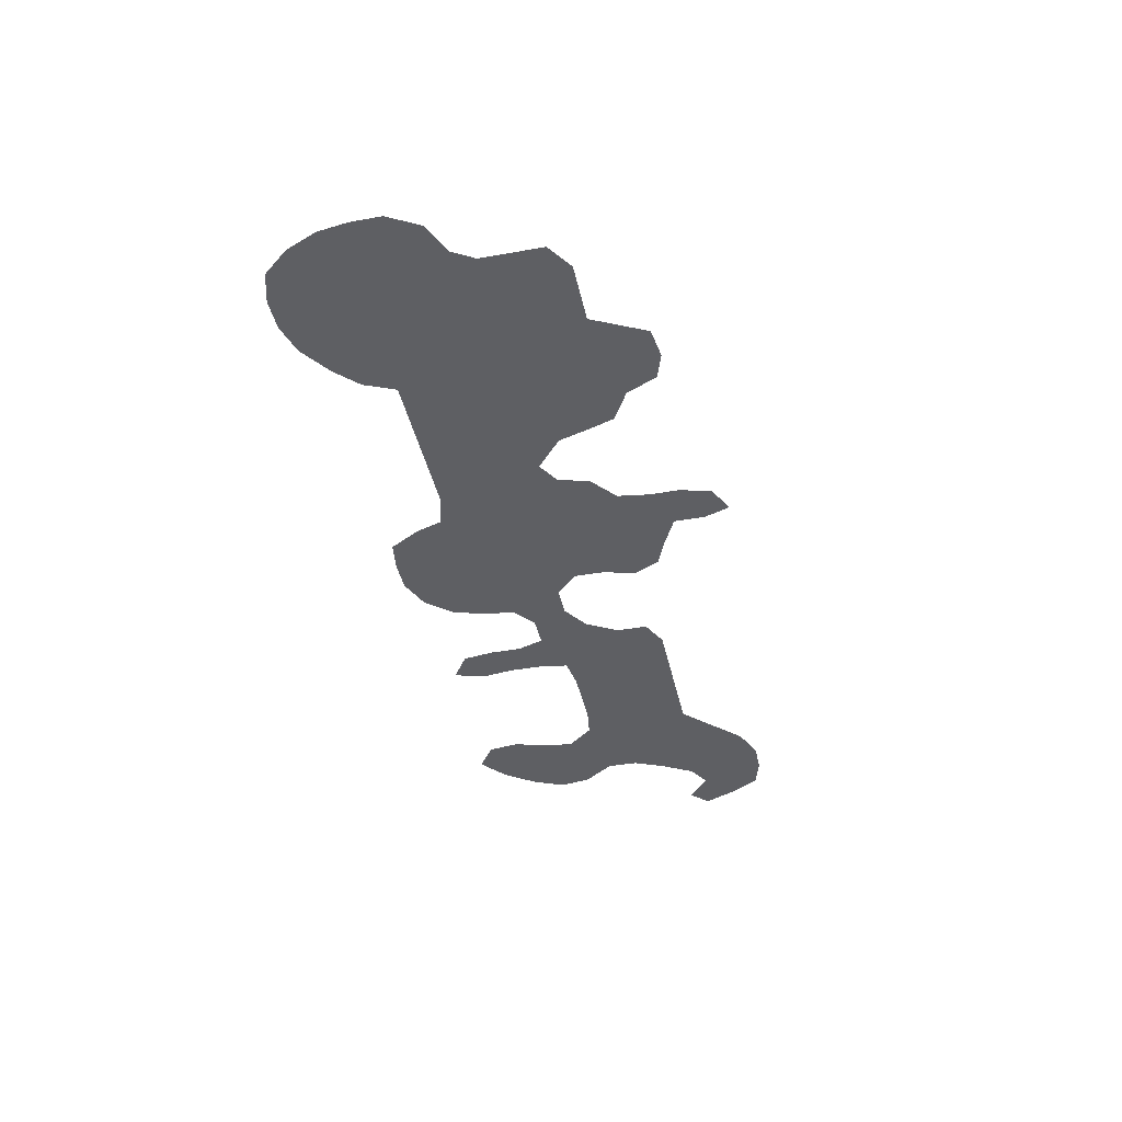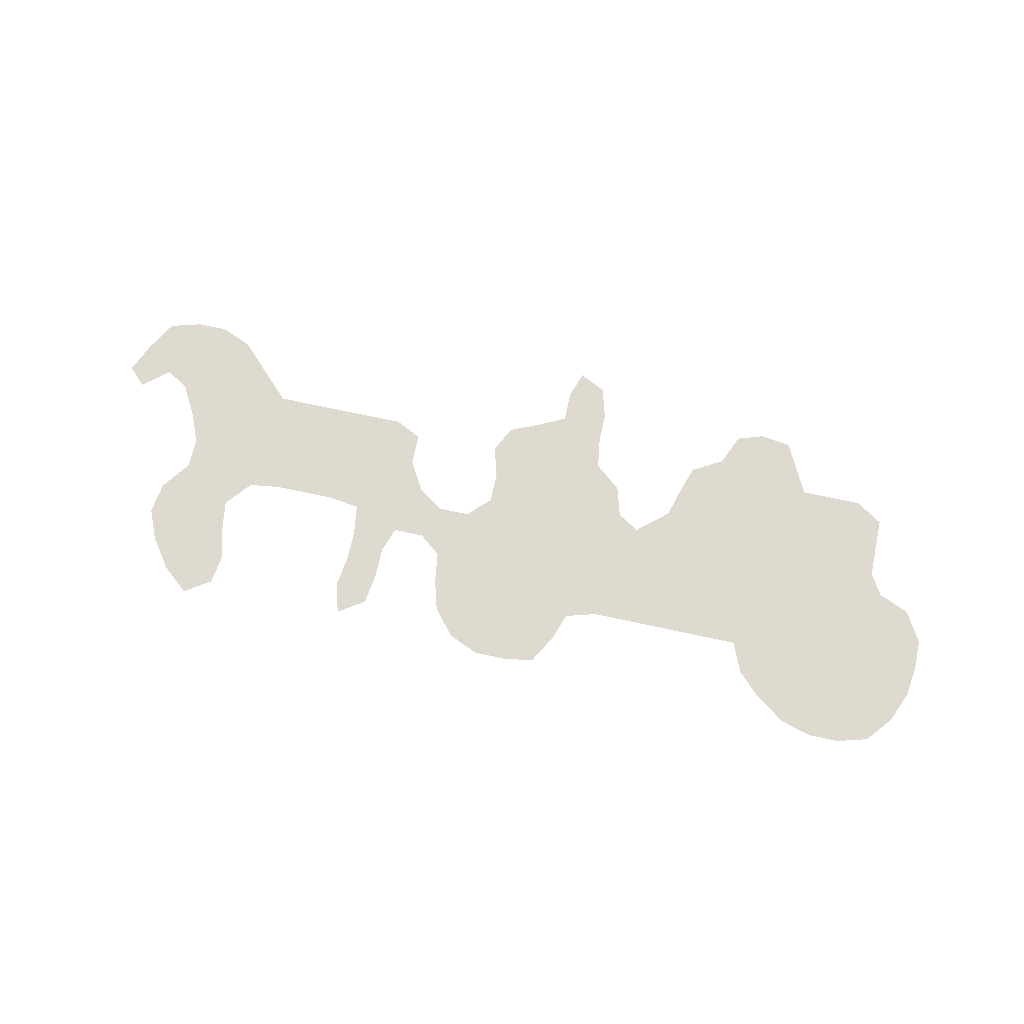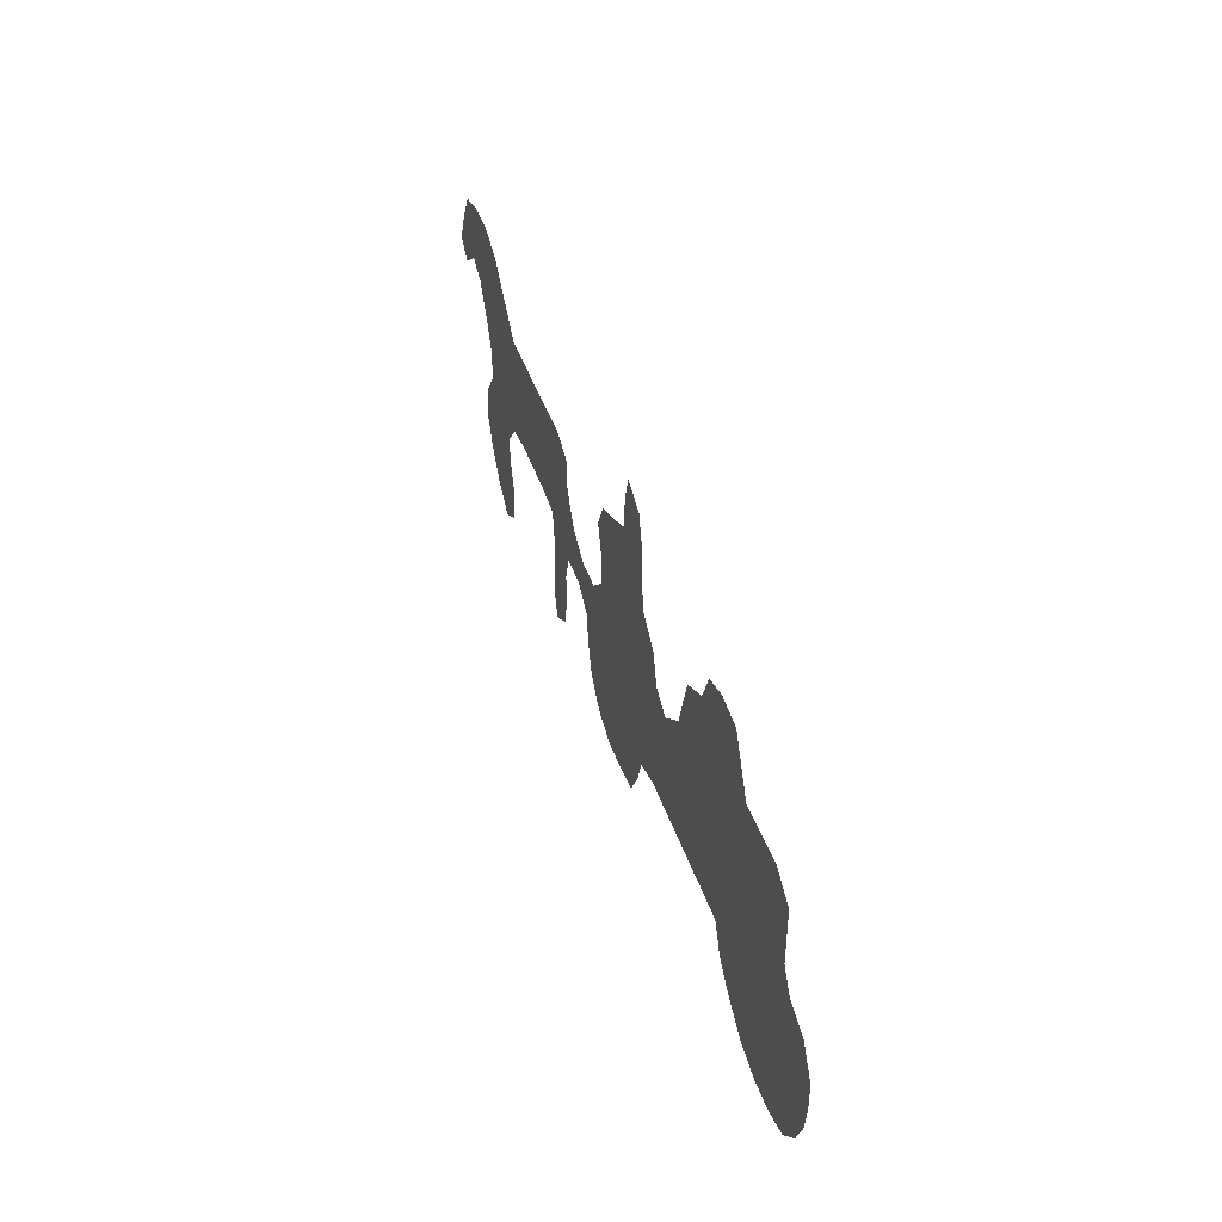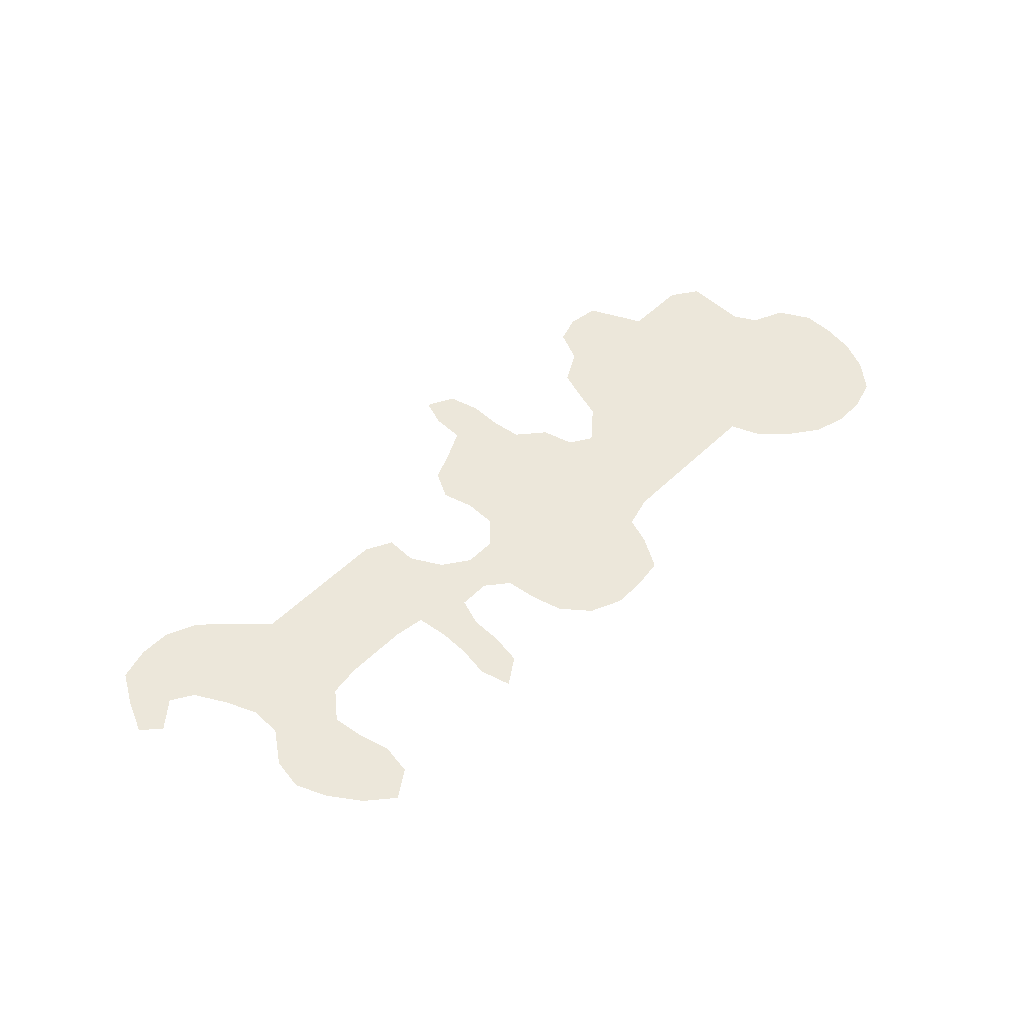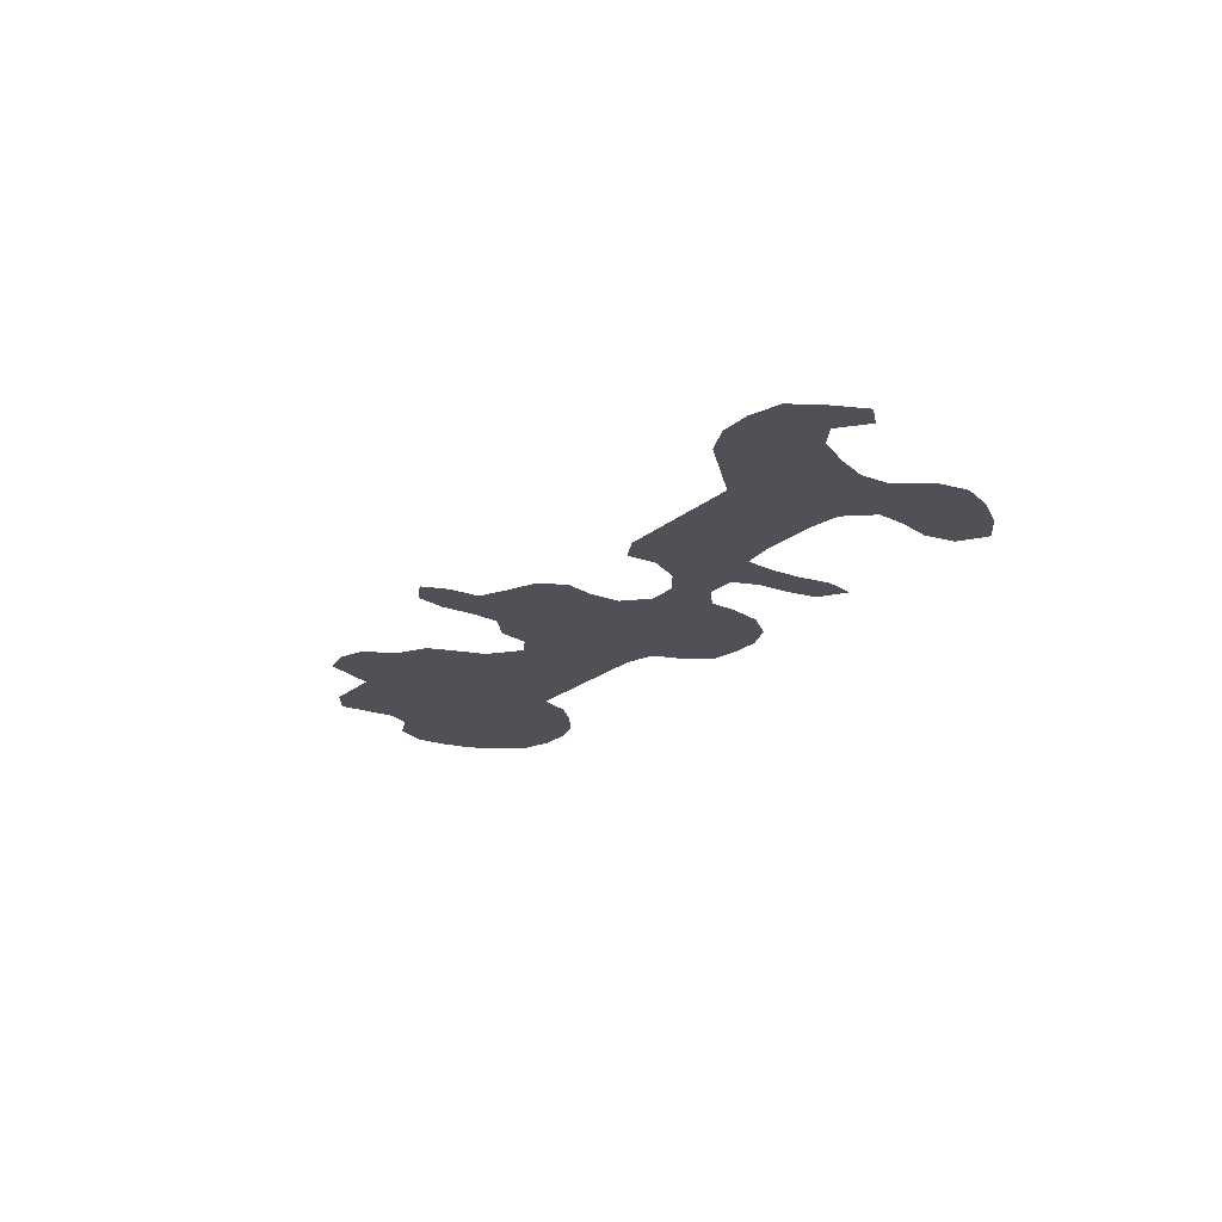
<metadata>
{"format":"obj","ext":"obj","renderer":"f3d","projection":"perspective","resolution":1024,"background":"white","views":[{"elev":-41.0,"azim":102.2,"up":"+Z"},{"elev":70.8,"azim":12.2,"up":"+Z"},{"elev":43.3,"azim":72.0,"up":"+Y"},{"elev":53.2,"azim":-45.7,"up":"+Z"},{"elev":-20.4,"azim":-124.0,"up":"+Z"}]}
</metadata>
<code>
v 0.2345 0.2783 0
v 0.2761 0.2783 0
v 0.3092 0.2783 0
v 0.3396 0.2783 0
v 0.3679 0.2641 0
v 0.3679 0.2311 0
v 0.3868 0.1981 0
v 0.4151 0.1792 0
v 0.4481 0.1792 0
v 0.4717 0.2028 0
v 0.4717 0.2359 0
v 0.4623 0.2689 0
v 0.4764 0.2972 0
v 0.5061 0.3098 0
v 0.5377 0.3255 0
v 0.5377 0.3585 0
v 0.5472 0.3868 0
v 0.5755 0.3726 0
v 0.5849 0.3396 0
v 0.5849 0.3066 0
v 0.5896 0.2736 0
v 0.6179 0.25 0
v 0.6274 0.217 0
v 0.6509 0.2028 0
v 0.684 0.2311 0
v 0.6934 0.264 0
v 0.7028 0.2924 0
v 0.7359 0.3113 0
v 0.75 0.3443 0
v 0.7783 0.3538 0
v 0.8113 0.3491 0
v 0.8242 0.3233 0
v 0.8396 0.2924 0
v 0.872 0.2924 0
v 0.9057 0.2924 0
v 0.934 0.2736 0
v 0.934 0.2412 0
v 0.934 0.2076 0
v 0.9481 0.184 0
v 0.9811 0.1698 0
v 1 0.1368 0
v 1 0.1038 0
v 0.9953 0.07075 0
v 0.9811 0.03774 0
v 0.9576 0.009434 0
v 0.9245 0 0
v 0.8915 0 0
v 0.8585 0.009434 0
v 0.8255 0.03302 0
v 0.8019 0.0566 0
v 0.7877 0.08962 0
v 0.7508 0.08962 0
v 0.7183 0.08962 0
v 0.6847 0.08962 0
v 0.6523 0.08962 0
v 0.6226 0.08962 0
v 0.5896 0.08019 0
v 0.5802 0.05189 0
v 0.5613 0.01887 0
v 0.5283 0.01415 0
v 0.4953 0.01415 0
v 0.4623 0.0283 0
v 0.4387 0.0566 0
v 0.4293 0.08962 0
v 0.4245 0.1226 0
v 0.4009 0.1415 0
v 0.3679 0.1415 0
v 0.3585 0.1132 0
v 0.3585 0.08019 0
v 0.3538 0.04717 0
v 0.3255 0.0283 0
v 0.316 0.06132 0
v 0.3207 0.09434 0
v 0.3207 0.1274 0
v 0.316 0.1604 0
v 0.283 0.1651 0
v 0.247 0.1651 0
v 0.217 0.1651 0
v 0.184 0.1604 0
v 0.1604 0.1321 0
v 0.1651 0.09906 0
v 0.1745 0.06604 0
v 0.1698 0.03302 0
v 0.1415 0.01415 0
v 0.1132 0.03774 0
v 0.08962 0.07075 0
v 0.07547 0.1038 0
v 0.08019 0.1368 0
v 0.1038 0.1698 0
v 0.1038 0.2028 0
v 0.08962 0.2359 0
v 0.07075 0.2689 0
v 0.04717 0.283 0
v 0.01887 0.2594 0
v 0 0.2783 0
v 0.01415 0.3113 0
v 0.03302 0.3443 0
v 0.06604 0.3538 0
v 0.09906 0.3538 0
v 0.1321 0.3396 0
v 0.1638 0.3079 0
v 0.1934 0.2783 0
v 0.02487 0.289 0
v 0.04423 0.3131 0
v 0.1456 0.04582 0
v 0.8902 0.1138 0
v 0.8689 0.1429 0
v 0.8209 0.0735 0
v 0.6089 0.1517 0
v 0.5499 0.2127 0
v 0.2789 0.2191 0
v 0.3111 0.2203 0
v 0.1063 0.2965 0
v 0.07594 0.299 0
v 0.9129 0.2608 0
v 0.5018 0.1074 0
v 0.4751 0.05054 0
v 0.5198 0.07518 0
v 0.1338 0.277 0
v 0.1532 0.2457 0
v 0.8849 0.2608 0
v 0.815 0.1843 0
v 0.1338 0.07423 0
v 0.9677 0.1407 0
v 0.9408 0.03906 0
v 0.6499 0.1446 0
v 0.6813 0.1441 0
v 0.2434 0.221 0
v 0.3451 0.2043 0
v 0.3415 0.2544 0
v 0.4371 0.1496 0
v 0.532 0.1361 0
v 0.1756 0.2228 0
v 0.2081 0.2204 0
v 0.1441 0.1818 0
v 0.1408 0.1515 0
v 0.7665 0.3237 0
v 0.1093 0.09796 0
v 0.1093 0.1305 0
v 0.3395 0.1034 0
v 0.3416 0.1391 0
v 0.4997 0.276 0
v 0.5559 0.2855 0
v 0.5302 0.2497 0
v 0.5965 0.2398 0
v 0.5635 0.3217 0
v 0.5418 0.04604 0
v 0.3362 0.06737 0
v 0.3794 0.1659 0
v 0.3484 0.1736 0
v 0.4042 0.166 0
v 0.7941 0.3217 0
v 0.7703 0.2905 0
v 0.5585 0.3513 0
v 0.7029 0.1645 0
v 0.7343 0.1514 0
v 0.7556 0.2521 0
v 0.9266 0.1005 0
v 0.8226 0.106 0
v 0.9203 0.1545 0
v 0.541 0.1762 0
v 0.5101 0.2104 0
v 0.5085 0.1675 0
v 0.6129 0.1885 0
v 0.5538 0.07581 0
v 0.8463 0.2202 0
v 0.8188 0.2395 0
v 0.8128 0.2112 0
v 0.563 0.1098 0
v 0.4719 0.1546 0
v 0.5656 0.2465 0
v 0.708 0.1246 0
v 0.06849 0.3307 0
v 0.7181 0.1969 0
v 0.753 0.2142 0
v 0.7179 0.258 0
v 0.8706 0.06369 0
v 0.9475 0.1593 0
v 0.8927 0.1685 0
v 0.8512 0.08557 0
v 0.5971 0.117 0
v 0.5693 0.1456 0
v 0.587 0.2133 0
v 0.5775 0.1805 0
v 0.3169 0.2469 0
v 0.4857 0.08076 0
v 0.7951 0.1274 0
v 0.8722 0.1989 0
v 0.8841 0.02471 0
v 0.9232 0.06933 0
v 0.4627 0.1171 0
v 0.7636 0.1226 0
v 0.7842 0.2285 0
v 0.6378 0.1717 0
v 0.669 0.1708 0
v 0.1856 0.1926 0
v 0.4959 0.2467 0
v 0.7244 0.23 0
v 0.4578 0.08044 0
v 0.2578 0.2494 0
v 0.8585 0.1126 0
v 0.8896 0.08429 0
v 0.2906 0.2494 0
v 0.1005 0.3235 0
v 0.5066 0.04563 0
v 0.2655 0.1925 0
v 0.1648 0.2738 0
v 0.09923 0.2695 0
v 0.1299 0.3092 0
v 0.1209 0.2394 0
v 0.8637 0.1733 0
v 0.8783 0.2278 0
v 0.6333 0.1193 0
v 0.6719 0.1177 0
v 0.979 0.08933 0
v 0.2276 0.193 0
v 0.3074 0.1902 0
v 0.3376 0.2297 0
v 0.1452 0.2126 0
v 0.907 0.2321 0
v 0.8568 0.2719 0
v 0.1387 0.1137 0
v 0.5272 0.2885 0
v 0.1877 0.2482 0
v 0.2212 0.25 0
v 0.8067 0.2927 0
v 0.7371 0.281 0
v 0.496 0.1367 0
v 0.7713 0.1559 0
v 0.7919 0.2619 0
v 0.9111 0.02296 0
v 0.9049 0.1337 0
v 0.5334 0.1015 0
v 0.826 0.267 0
v 0.8523 0.2471 0
v 0.9378 0.1299 0
v 0.9575 0.07217 0
v 0.9654 0.1111 0
v 0.7506 0.1818 0
v 0.8621 0.03912 0
v 0.9221 0.1803 0
v 0.8438 0.05914 0
v 0.8378 0.1637 0
v 0.8313 0.1353 0
v 0.9012 0.2022 0
v 0.8414 0.1934 0
v 0.8998 0.04999 0
v 0.7344 0.1158 0
v 0.484 0.184 0
v 0.6852 0.1952 0
v 0.804 0.1589 0
v 0.7827 0.1917 0
f 44 125 45
f 93 104 103
f 93 103 94
f 83 105 84
f 39 178 40
f 178 160 236
f 10 249 162
f 111 206 217
f 92 208 114
f 114 173 104
f 35 115 36
f 49 108 50
f 58 165 147
f 208 210 119
f 114 208 113
f 167 168 166
f 123 85 105
f 195 194 126
f 195 126 127
f 61 117 62
f 128 216 206
f 185 112 218
f 193 252 168
f 79 196 135
f 79 135 136
f 35 121 115
f 28 137 29
f 141 74 140
f 70 148 71
f 11 197 12
f 11 162 197
f 21 145 22
f 15 143 146
f 58 147 59
f 69 140 148
f 224 102 207
f 134 196 216
f 7 150 149
f 129 217 150
f 151 66 131
f 7 149 151
f 30 152 31
f 28 153 137
f 27 176 227
f 222 136 139
f 81 222 123
f 146 19 154
f 16 154 17
f 4 130 5
f 127 214 172
f 25 174 198
f 26 176 27
f 147 118 205
f 103 96 95
f 104 97 96
f 103 104 96
f 103 95 94
f 105 85 84
f 82 105 83
f 39 241 178
f 124 41 40
f 2 200 203
f 202 180 177
f 180 159 108
f 104 173 97
f 132 169 182
f 110 184 183
f 110 161 184
f 213 181 56
f 2 203 3
f 204 100 99
f 98 173 99
f 114 204 173
f 92 114 93
f 93 114 104
f 115 37 36
f 45 125 46
f 108 51 50
f 23 164 24
f 3 185 130
f 118 116 186
f 205 118 186
f 206 77 76
f 131 66 65
f 119 207 101
f 119 120 207
f 91 210 208
f 209 101 100
f 204 209 100
f 90 219 210
f 187 51 159
f 188 211 179
f 212 166 188
f 81 123 82
f 82 123 105
f 46 231 47
f 231 125 247
f 41 124 238
f 213 56 55
f 126 109 213
f 172 54 53
f 214 55 54
f 214 126 213
f 117 63 62
f 1 200 2
f 216 78 77
f 112 217 129
f 130 185 218
f 218 112 129
f 8 131 9
f 170 228 163
f 191 199 186
f 169 165 57
f 170 131 191
f 78 196 79
f 196 134 133
f 133 224 120
f 135 219 90
f 79 136 80
f 135 90 89
f 136 135 89
f 34 121 35
f 115 220 37
f 33 221 34
f 137 30 29
f 80 136 222
f 80 222 81
f 140 74 73
f 141 75 74
f 67 141 68
f 68 141 140
f 148 72 71
f 142 13 12
f 142 14 13
f 142 144 223
f 10 162 11
f 197 162 144
f 110 183 171
f 145 23 22
f 146 20 19
f 143 21 20
f 146 143 20
f 14 223 15
f 57 165 58
f 147 60 59
f 68 140 69
f 148 73 72
f 148 140 73
f 69 148 70
f 102 225 1
f 225 134 128
f 150 75 141
f 149 150 67
f 67 150 141
f 6 129 7
f 7 129 150
f 7 151 8
f 8 151 131
f 149 67 66
f 151 149 66
f 152 32 31
f 137 153 152
f 30 137 152
f 152 153 226
f 139 89 88
f 139 136 89
f 139 88 87
f 123 86 85
f 228 132 163
f 123 138 86
f 154 19 18
f 15 146 154
f 16 15 154
f 154 18 17
f 3 130 4
f 130 6 5
f 195 127 155
f 156 172 248
f 172 155 127
f 24 164 194
f 156 192 229
f 230 157 193
f 227 28 27
f 236 232 158
f 232 107 106
f 236 160 232
f 163 132 161
f 162 161 110
f 162 163 161
f 165 169 233
f 165 118 147
f 33 234 221
f 212 235 166
f 237 238 158
f 168 122 246
f 9 131 170
f 171 21 143
f 162 110 144
f 227 157 153
f 208 119 113
f 174 155 156
f 174 156 239
f 198 174 175
f 157 230 153
f 210 120 119
f 240 49 48
f 247 177 240
f 158 106 202
f 40 178 124
f 38 245 241
f 241 179 160
f 242 108 49
f 180 201 159
f 169 57 181
f 182 181 109
f 182 169 181
f 184 109 164
f 183 164 23
f 183 184 164
f 161 132 182
f 184 182 109
f 184 161 182
f 181 57 56
f 199 191 64
f 186 116 191
f 117 186 199
f 243 244 107
f 201 244 159
f 212 188 245
f 245 188 179
f 188 246 211
f 188 166 246
f 237 158 190
f 138 87 86
f 190 158 202
f 189 48 47
f 9 170 249
f 249 170 163
f 111 217 112
f 131 65 191
f 191 65 64
f 132 116 233
f 169 132 233
f 132 228 116
f 228 170 191
f 183 23 145
f 171 183 145
f 144 110 171
f 21 171 145
f 24 250 25
f 192 156 248
f 248 172 53
f 192 52 51
f 156 155 172
f 192 51 187
f 229 192 187
f 193 168 167
f 226 234 33
f 230 193 167
f 239 156 229
f 168 252 122
f 193 175 252
f 25 176 26
f 194 109 126
f 194 164 109
f 24 194 195
f 24 195 250
f 128 206 111
f 225 128 200
f 134 224 133
f 120 224 207
f 196 219 135
f 144 171 143
f 121 212 220
f 115 121 220
f 12 197 142
f 142 197 144
f 134 216 128
f 214 54 172
f 43 42 215
f 209 119 101
f 25 198 176
f 157 198 175
f 147 205 60
f 60 205 61
f 202 177 247
f 52 248 53
f 232 179 107
f 200 111 203
f 200 128 111
f 107 244 201
f 106 107 201
f 106 201 202
f 192 248 52
f 109 181 213
f 203 185 3
f 203 111 112
f 217 76 75
f 113 209 204
f 114 113 204
f 117 199 63
f 61 205 117
f 117 205 186
f 217 206 76
f 207 102 101
f 91 208 92
f 173 98 97
f 113 119 209
f 90 210 91
f 211 107 179
f 211 243 107
f 121 235 212
f 189 240 48
f 41 238 42
f 43 237 44
f 44 237 125
f 214 213 55
f 228 191 116
f 223 143 15
f 215 42 238
f 127 126 214
f 237 215 238
f 206 216 77
f 217 75 150
f 130 218 6
f 6 218 129
f 78 216 196
f 223 144 143
f 219 120 210
f 219 133 120
f 196 133 219
f 220 38 37
f 220 212 245
f 221 121 34
f 221 235 121
f 139 138 222
f 222 138 123
f 142 223 14
f 43 215 237
f 225 224 134
f 102 224 225
f 1 225 200
f 152 226 32
f 226 33 32
f 227 153 28
f 227 176 157
f 250 155 174
f 250 195 155
f 251 229 187
f 153 230 226
f 234 230 167
f 157 175 193
f 176 198 157
f 232 106 158
f 47 231 189
f 160 179 232
f 46 125 231
f 165 233 118
f 233 116 118
f 234 167 235
f 226 230 234
f 235 167 166
f 221 234 235
f 178 236 124
f 238 236 158
f 238 124 236
f 173 204 99
f 174 239 175
f 252 239 229
f 242 49 240
f 189 247 240
f 38 241 39
f 178 241 160
f 108 159 51
f 180 108 242
f 177 180 242
f 177 242 240
f 180 202 201
f 203 112 185
f 199 64 63
f 251 187 244
f 211 246 243
f 244 187 159
f 243 251 244
f 220 245 38
f 241 245 179
f 246 122 243
f 246 166 168
f 190 247 125
f 231 247 189
f 237 190 125
f 138 139 87
f 190 202 247
f 9 249 10
f 162 249 163
f 250 174 25
f 252 251 122
f 122 251 243
f 252 229 251
f 252 175 239

</code>
